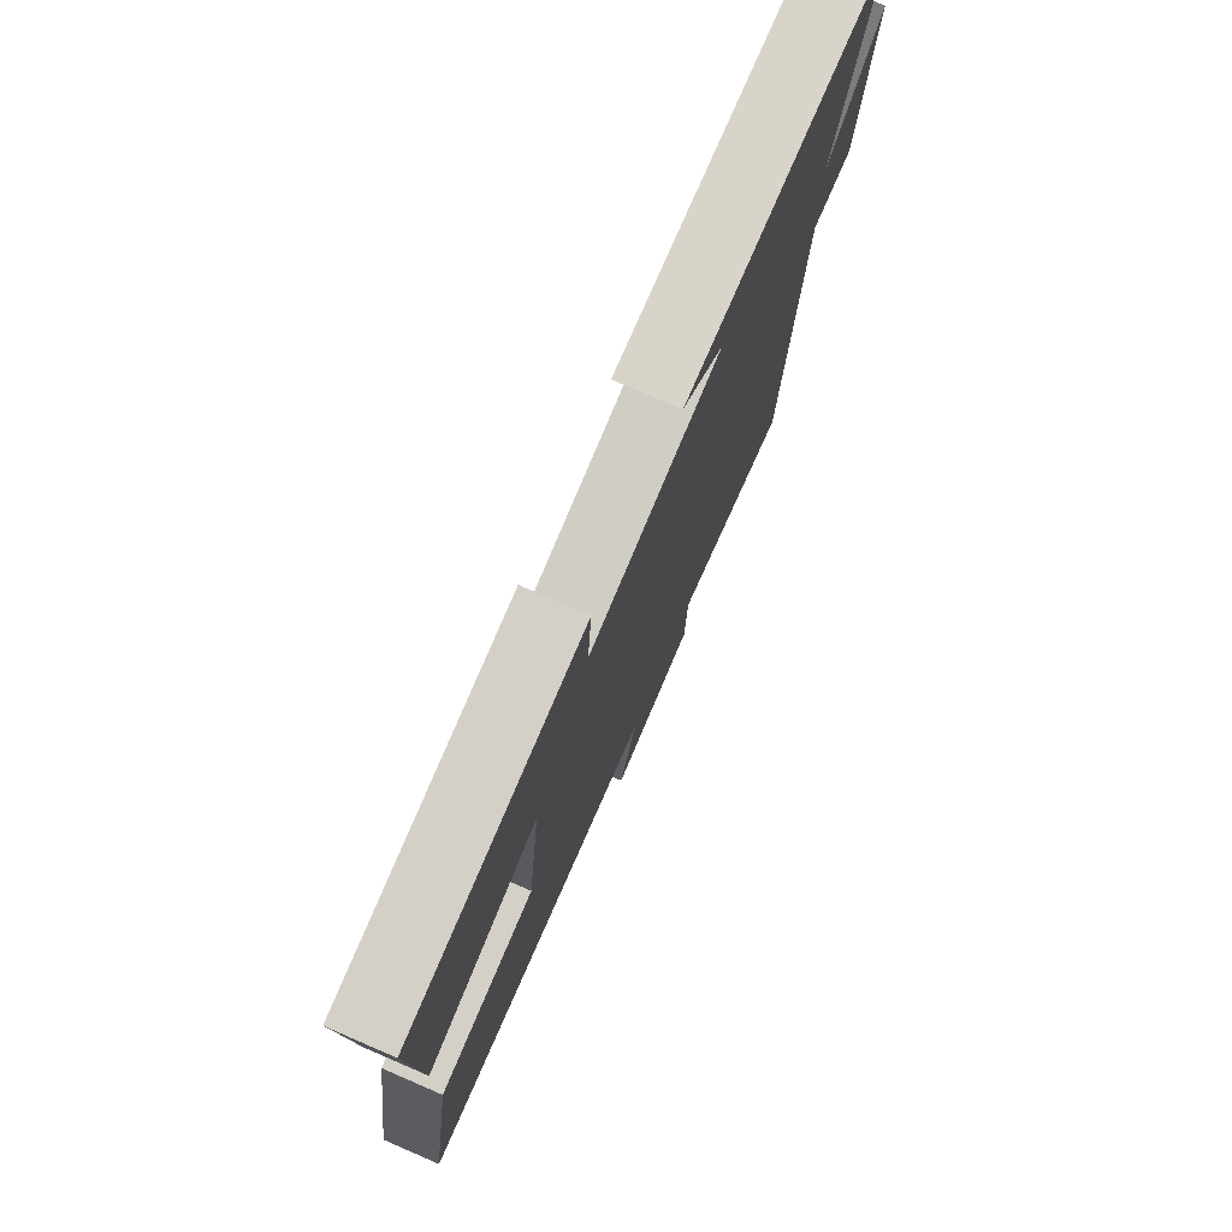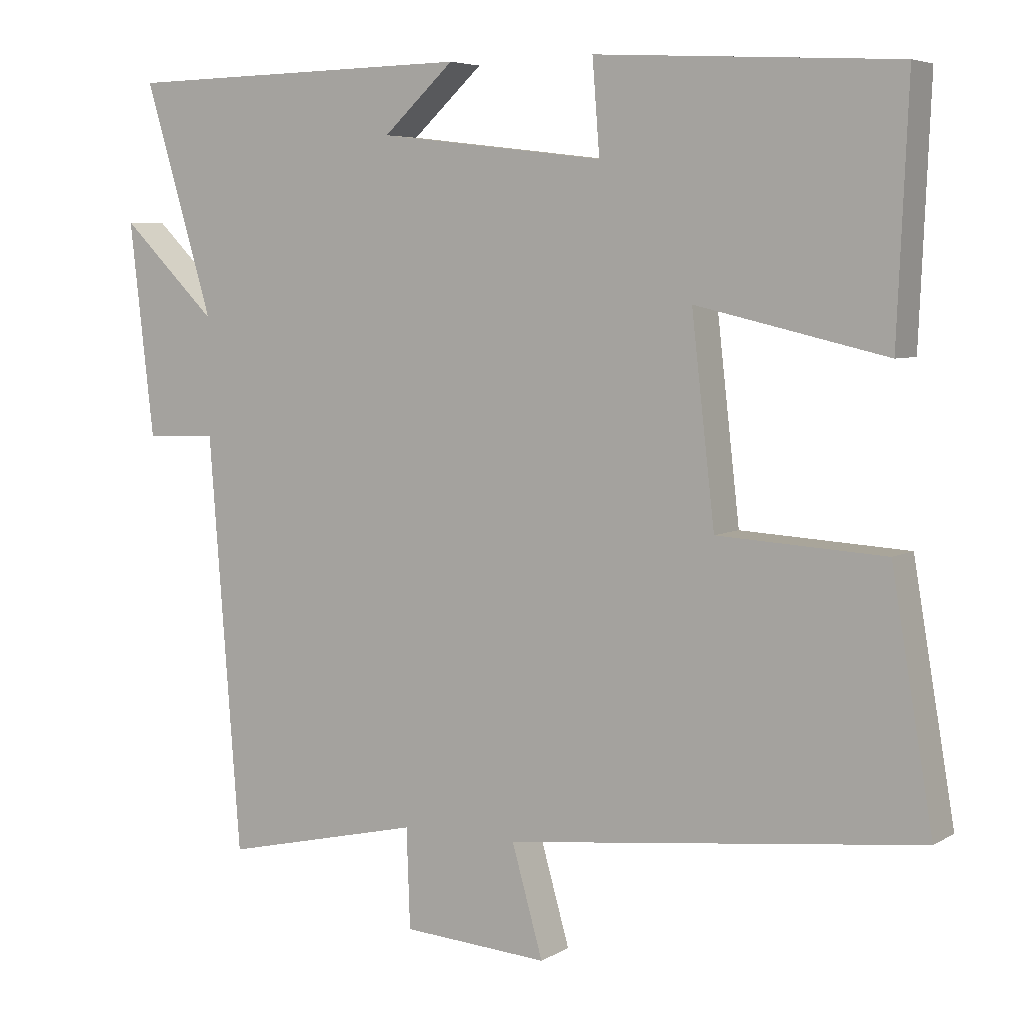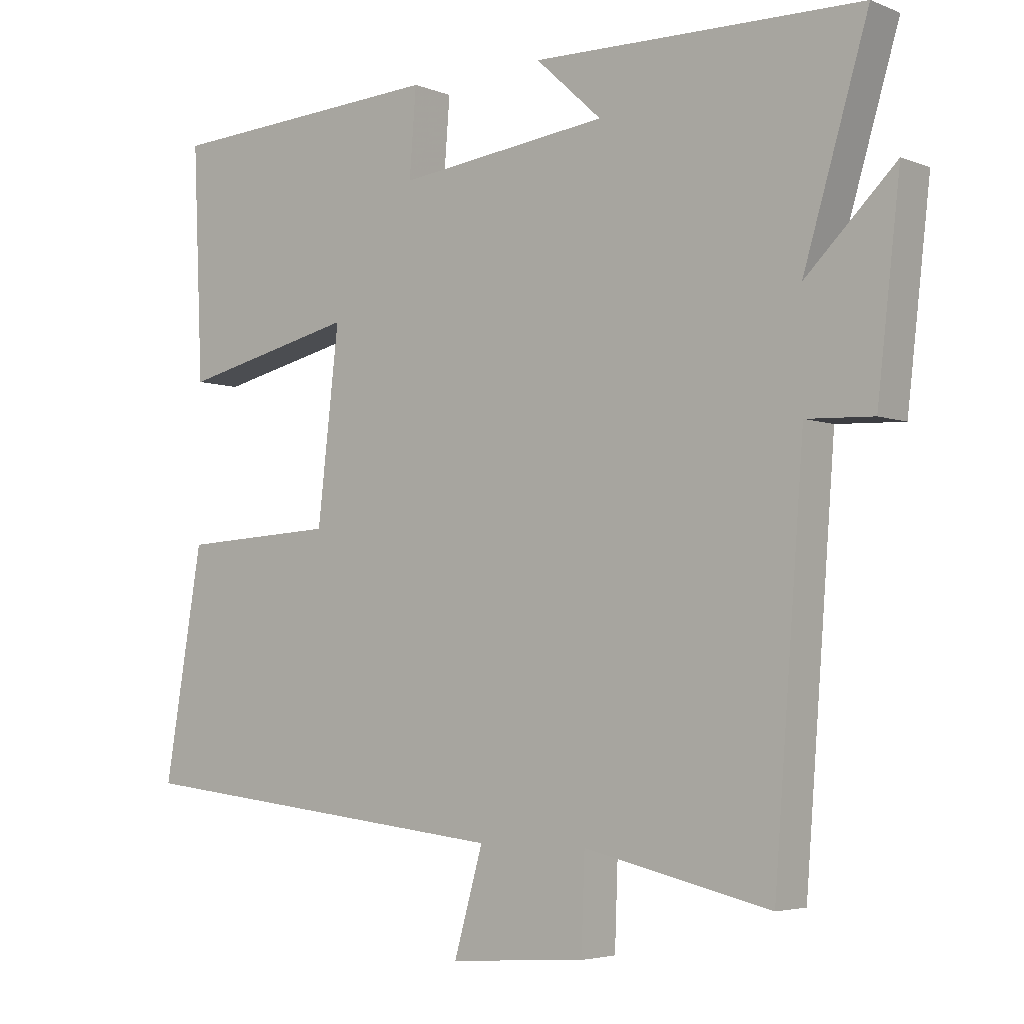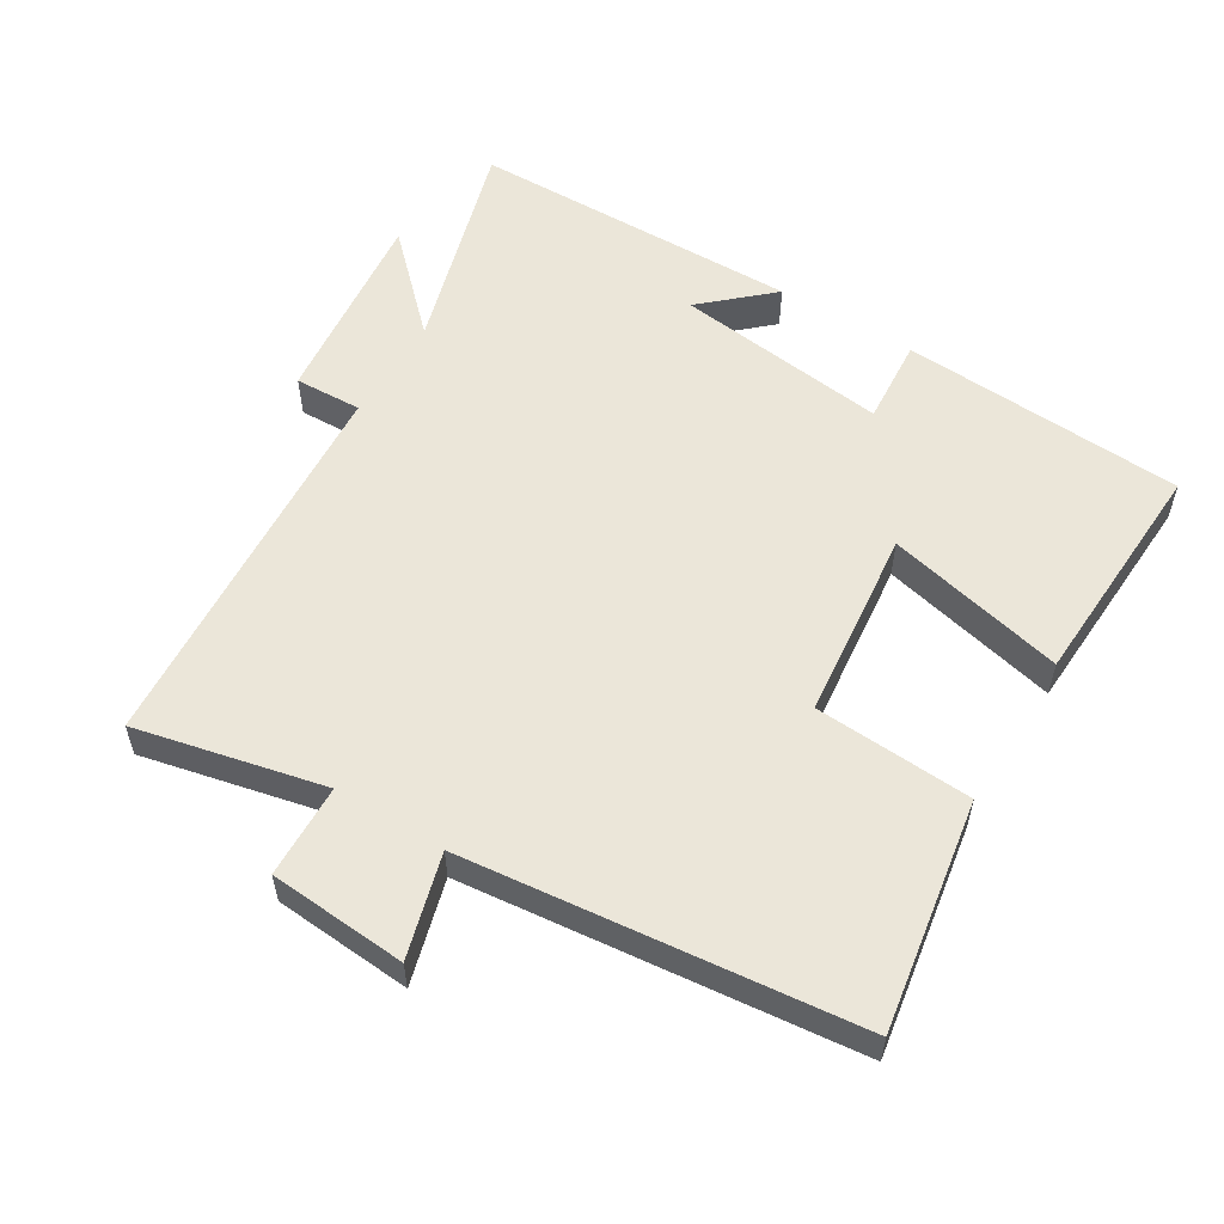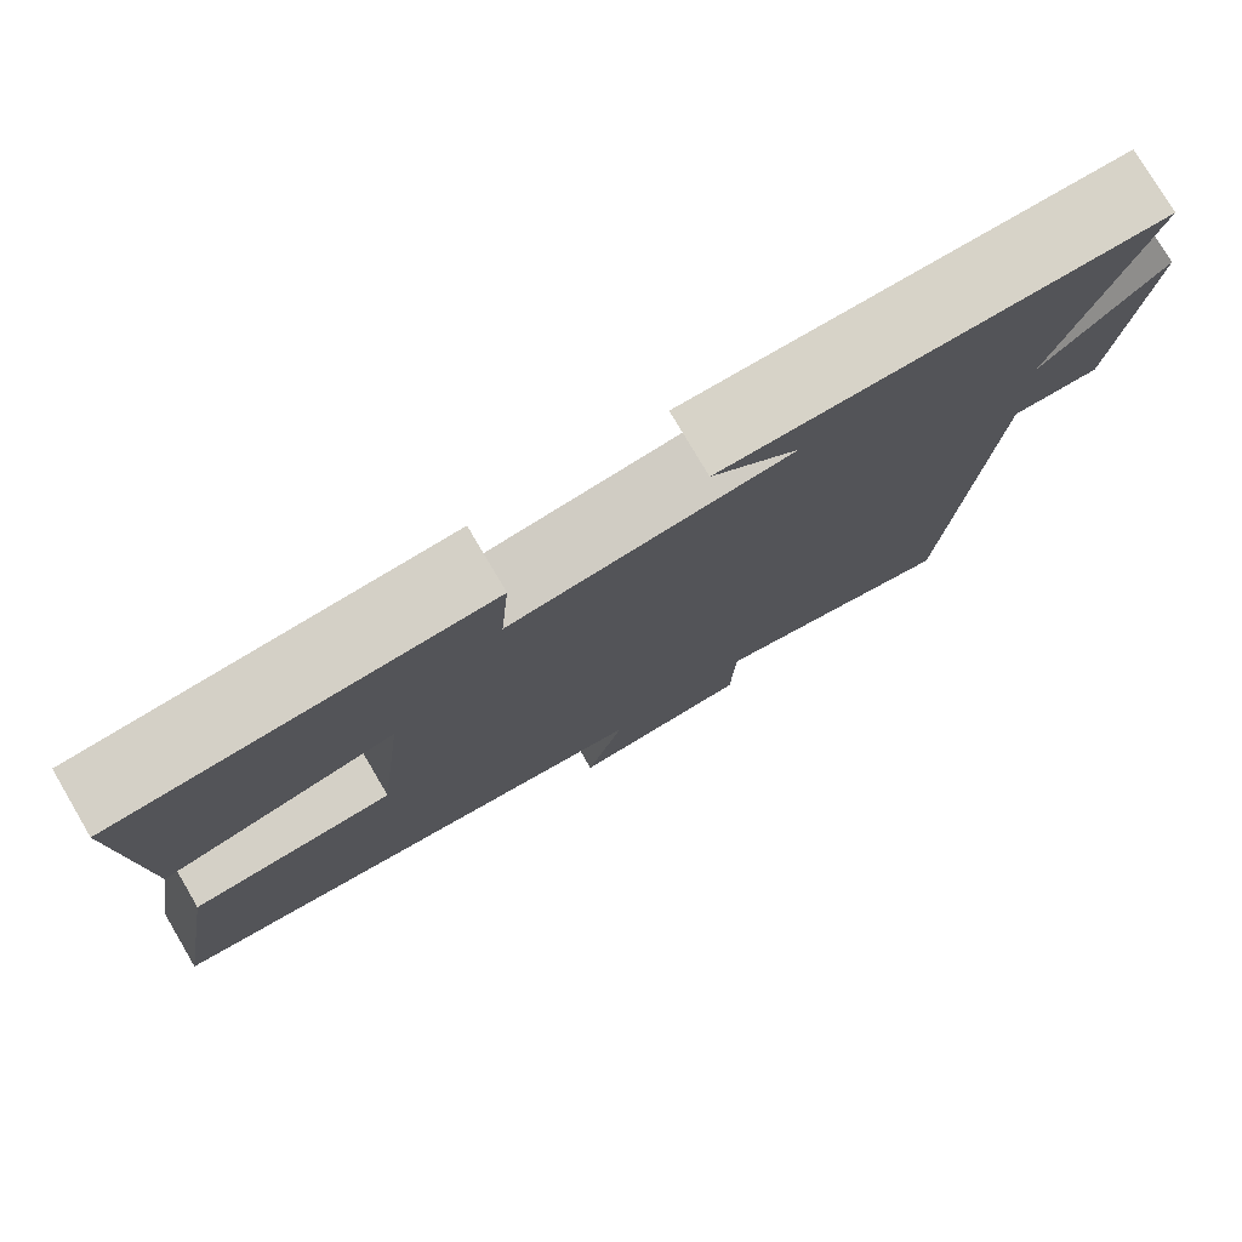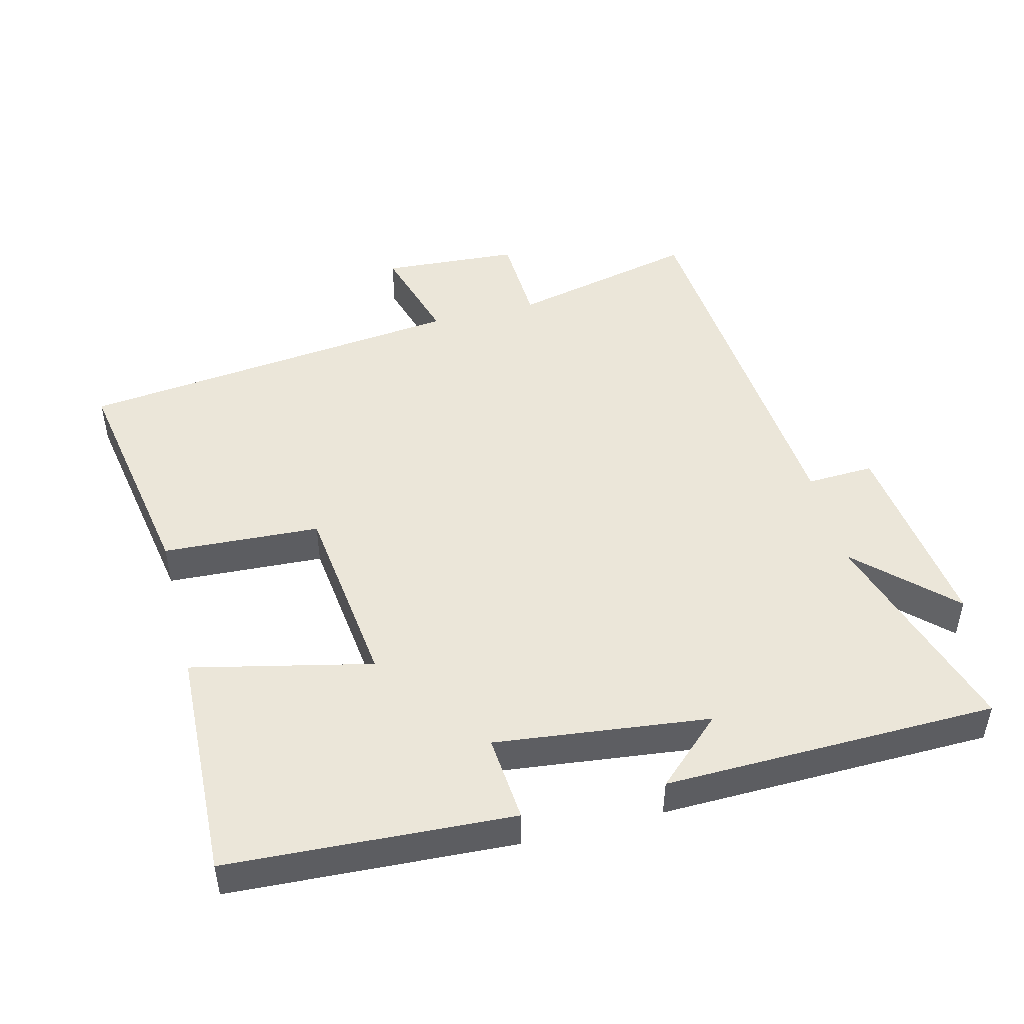
<metadata>
{"format":"obj","ext":"obj","renderer":"f3d","projection":"perspective","resolution":1024,"background":"white","views":[{"elev":76.4,"azim":-66.7,"up":"+Z"},{"elev":5.5,"azim":-149.3,"up":"+Z"},{"elev":-4.3,"azim":38.4,"up":"+Z"},{"elev":55.9,"azim":-148.4,"up":"+Y"},{"elev":77.8,"azim":-30.5,"up":"+Z"},{"elev":47.6,"azim":-14.5,"up":"+Y"}]}
</metadata>
<code>
v -0.557 0.07 -0.436
v -0.5 0.07 -0.099
v -0.269 0.07 -0.086
v -0.237 0.07 0.194
v -0.5 0.07 0.133
v -0.515 0.07 0.476
v -0.098 0.07 0.5
v -0.108 0.07 0.372
v 0.206 0.07 0.41
v 0.108 0.07 0.5
v 0.596 0.07 0.492
v 0.5 0.07 0.172
v 0.633 0.07 0.302
v 0.599 0.07 0.006
v 0.5 0.07 0.01
v 0.456 0.07 -0.563
v 0.18 0.07 -0.5
v 0.175 0.07 -0.637
v -0.027 0.07 -0.651
v 0.016 0.07 -0.5
v -0.557 0 -0.436
v -0.5 0 -0.099
v -0.269 0 -0.086
v -0.237 0 0.194
v -0.5 0 0.133
v -0.515 0 0.476
v -0.098 0 0.5
v -0.108 0 0.372
v 0.206 0 0.41
v 0.108 0 0.5
v 0.596 0 0.492
v 0.5 0 0.172
v 0.633 0 0.302
v 0.599 0 0.006
v 0.5 0 0.01
v 0.456 0 -0.563
v 0.18 0 -0.5
v 0.175 0 -0.637
v -0.027 0 -0.651
v 0.016 0 -0.5
f 17 18 19 20
f 17 20 1 2
f 15 16 17
f 12 13 14 15
f 12 15 17
f 9 10 11 12
f 8 9 12 17
f 5 6 7 8
f 4 5 8
f 3 4 8 17
f 2 3 17
f 40 39 38 37
f 22 21 40 37
f 37 36 35
f 35 34 33 32
f 37 35 32
f 32 31 30 29
f 37 32 29 28
f 28 27 26 25
f 28 25 24
f 37 28 24 23
f 37 23 22
f 1 21 22 2
f 2 22 23 3
f 3 23 24 4
f 4 24 25 5
f 5 25 26 6
f 6 26 27 7
f 7 27 28 8
f 8 28 29 9
f 9 29 30 10
f 10 30 31 11
f 11 31 32 12
f 12 32 33 13
f 13 33 34 14
f 14 34 35 15
f 15 35 36 16
f 16 36 37 17
f 17 37 38 18
f 18 38 39 19
f 19 39 40 20
f 20 40 21 1

</code>
